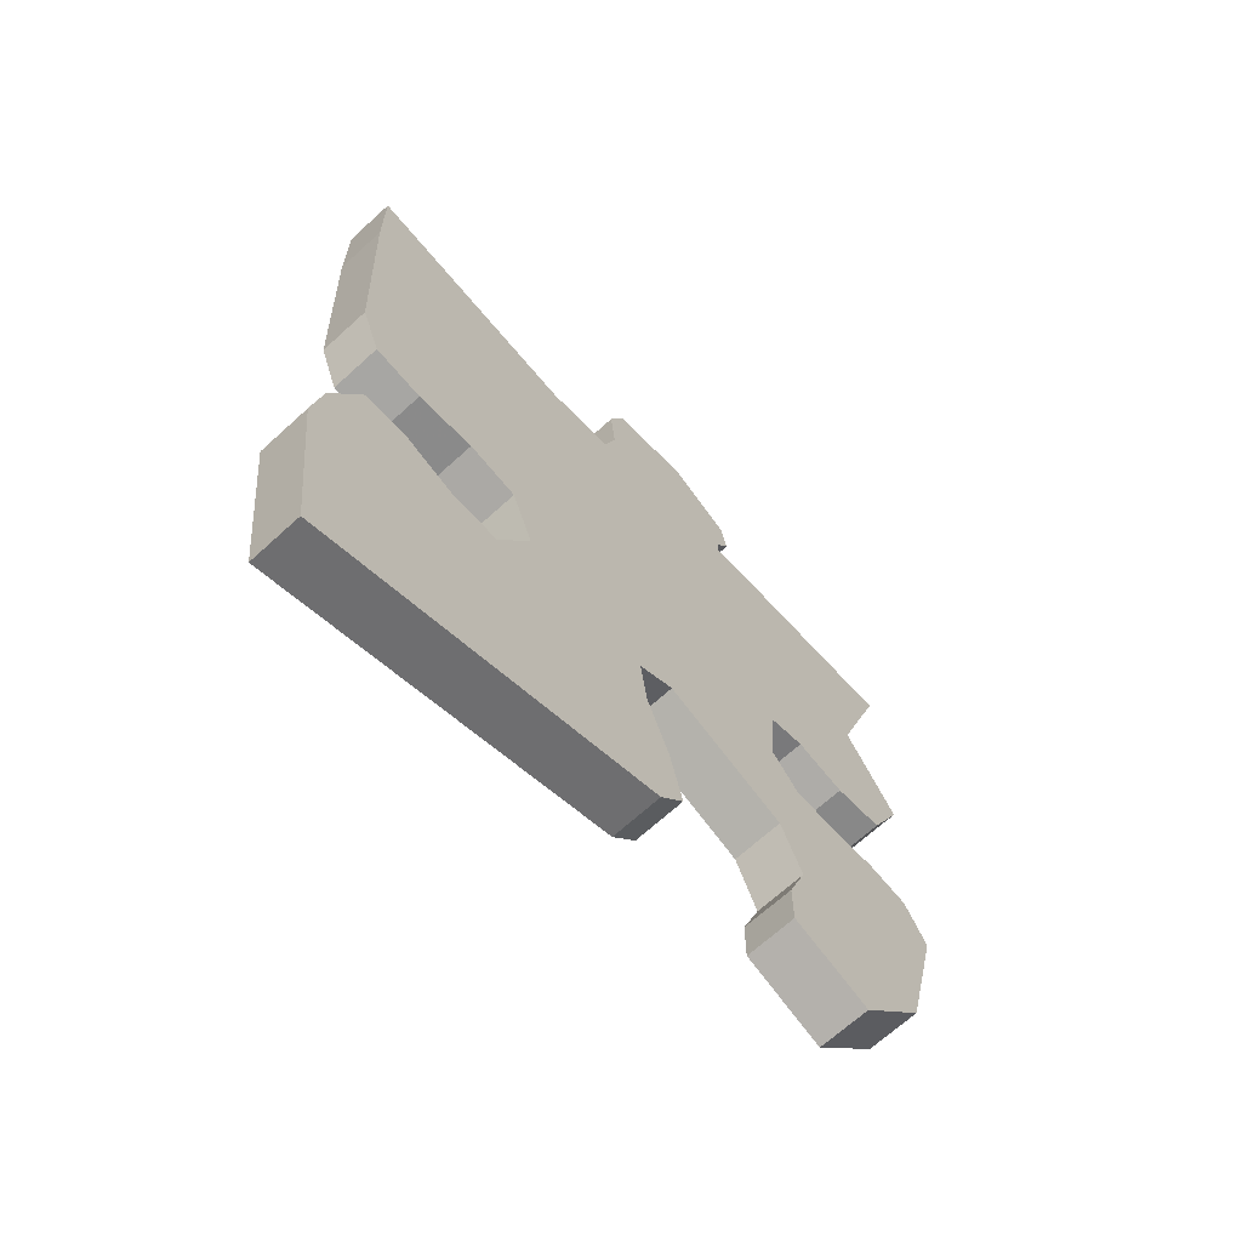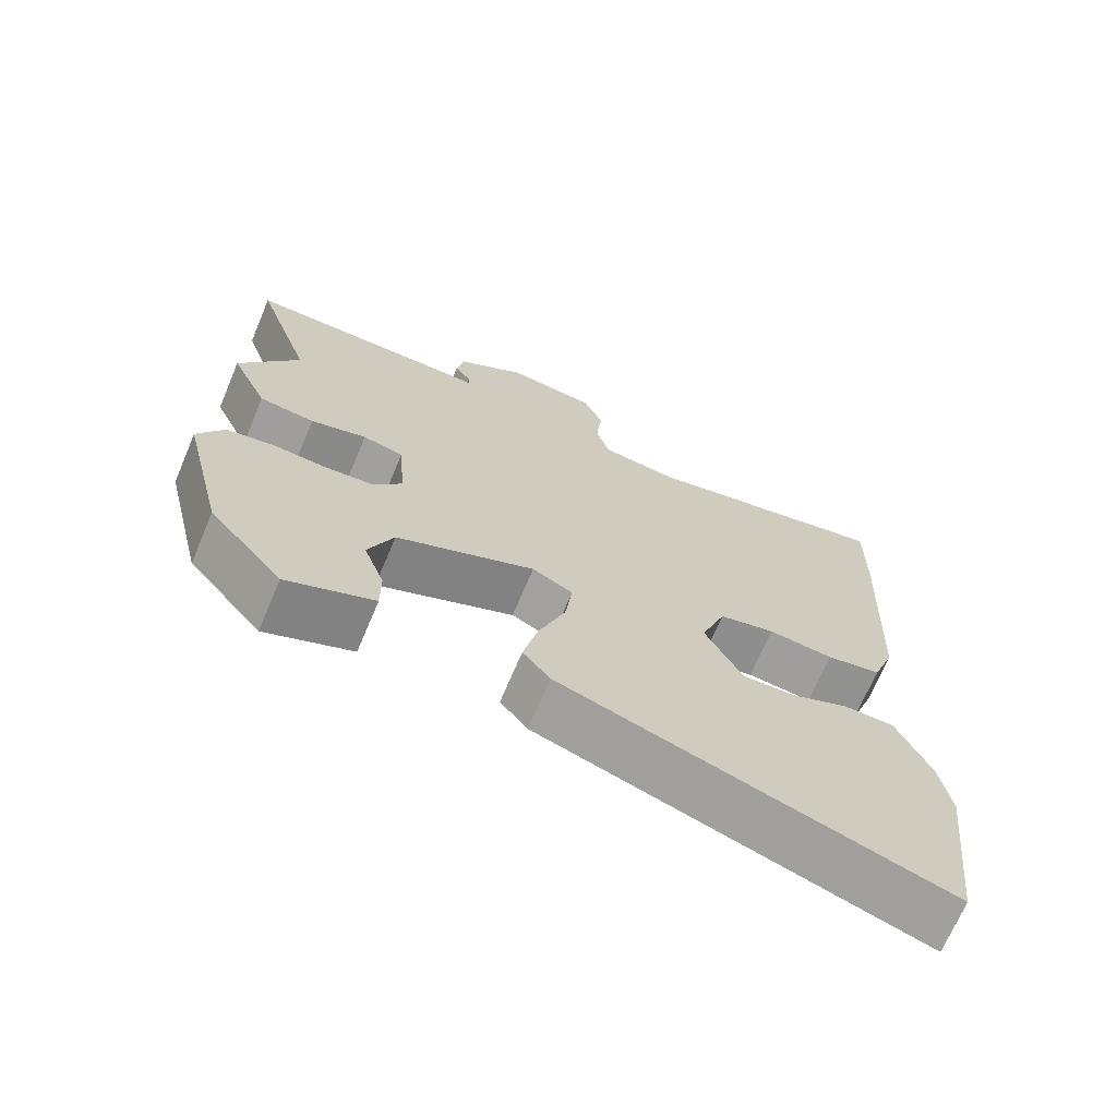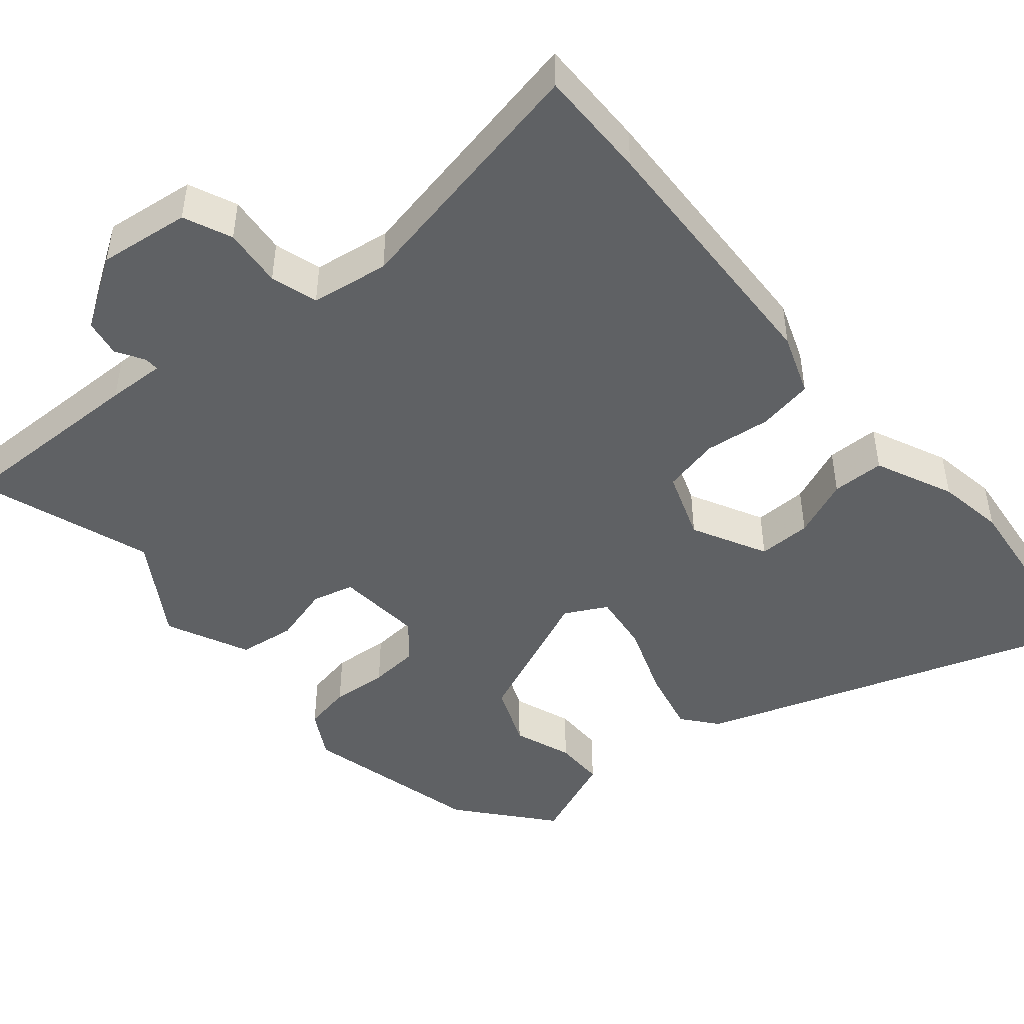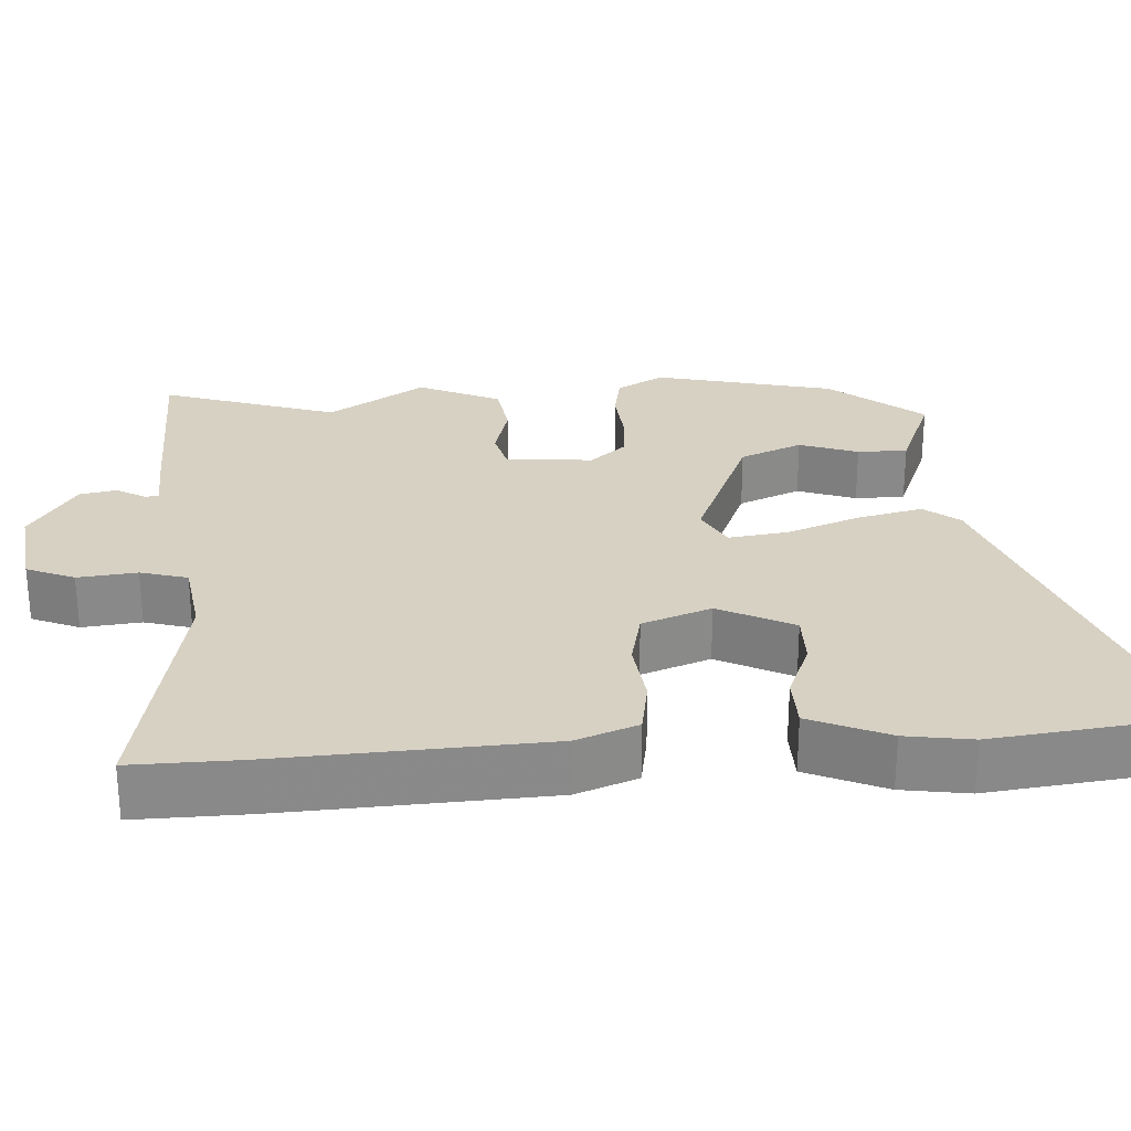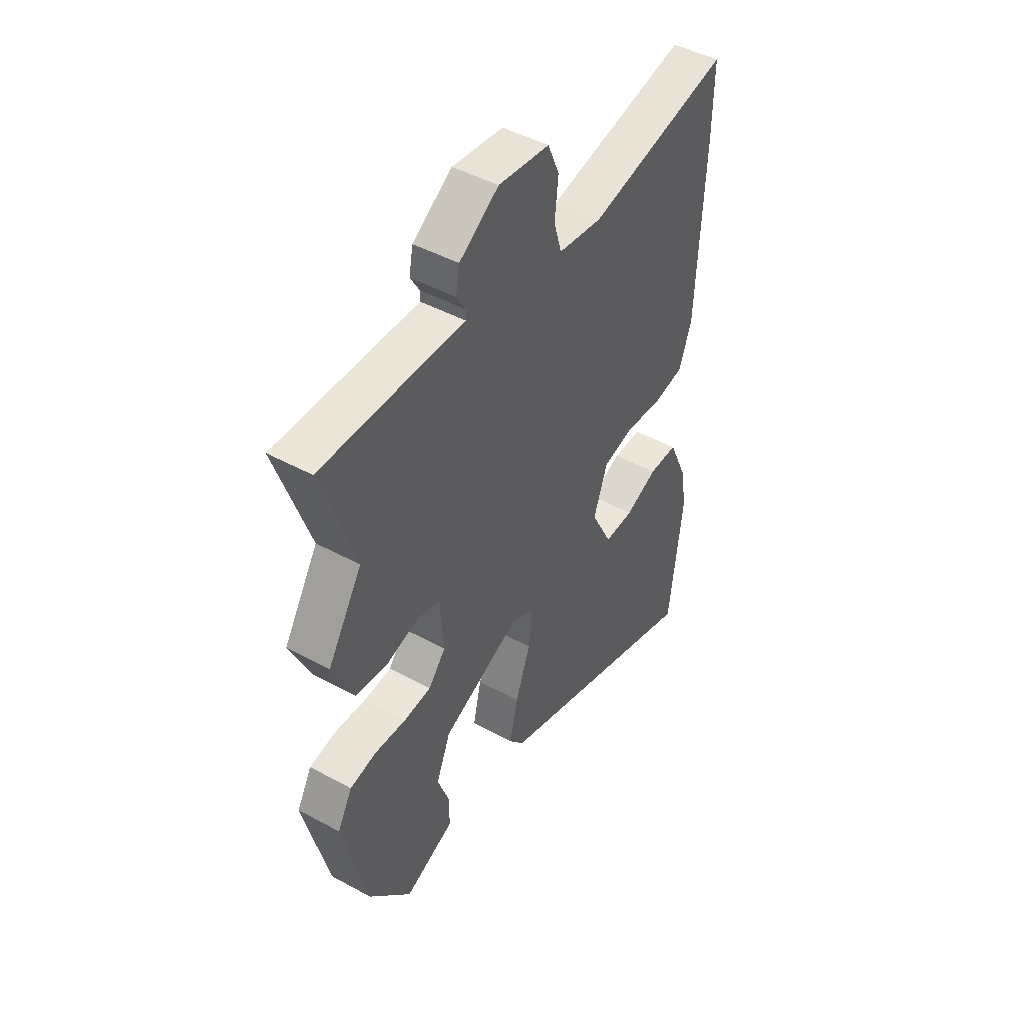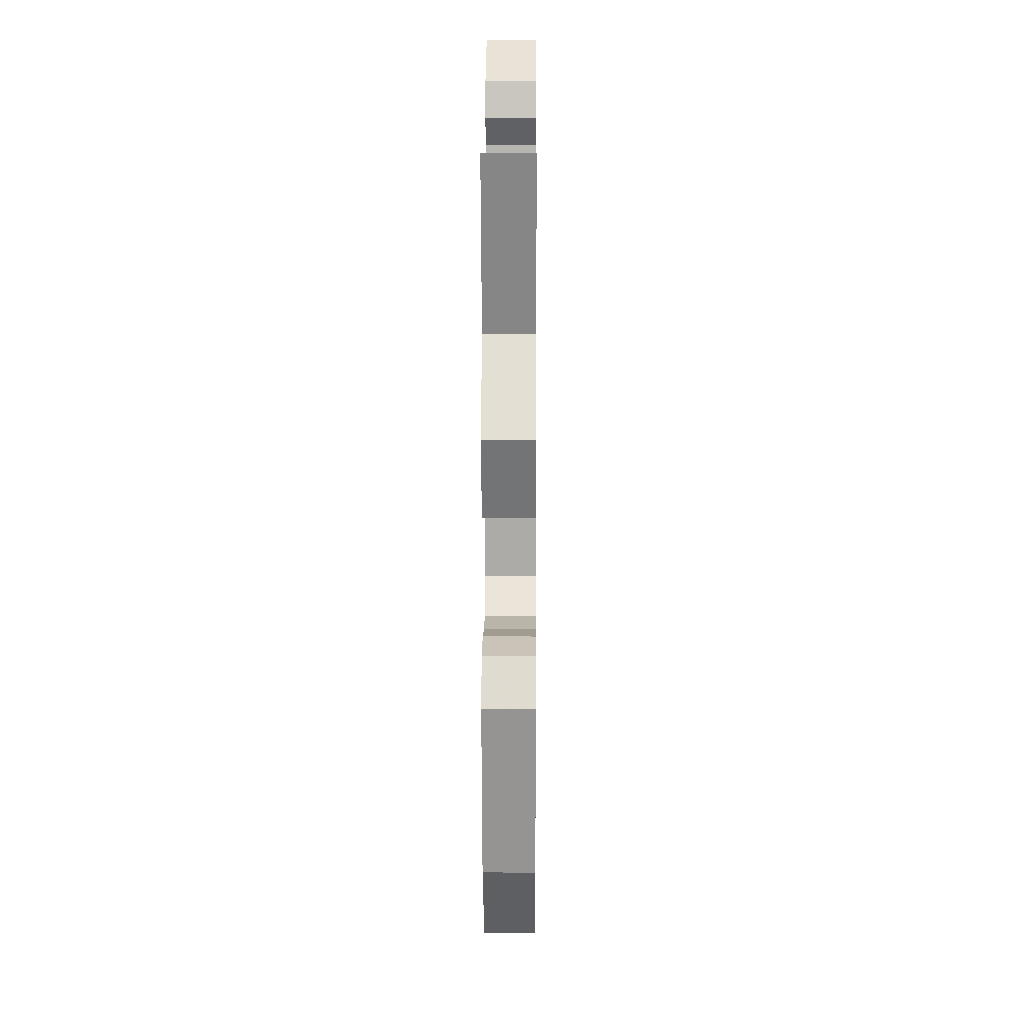
<metadata>
{"format":"obj","ext":"obj","renderer":"f3d","projection":"perspective","resolution":1024,"background":"white","views":[{"elev":-68.1,"azim":132.4,"up":"+Z"},{"elev":-69.5,"azim":-22.9,"up":"+Z"},{"elev":-46.7,"azim":40.2,"up":"+Y"},{"elev":27.1,"azim":86.1,"up":"+Y"},{"elev":46.4,"azim":-58.1,"up":"+Z"},{"elev":9.1,"azim":-89.5,"up":"+Z"}]}
</metadata>
<code>
v -0.435 0.07 0.307
v -0.513 0.07 0.538
v -0.253 0.07 0.533
v -0.177 0.07 0.53
v -0.177 0.07 0.549
v -0.199 0.07 0.586
v -0.19 0.07 0.635
v -0.097 0.07 0.695
v 0.023 0.07 0.68
v 0.05 0.07 0.617
v 0.042 0.07 0.539
v 0.06 0.07 0.477
v 0.163 0.07 0.462
v 0.5 0.07 0.529
v 0.498 0.07 0.383
v 0.482 0.07 0.033
v 0.452 0.07 -0.048
v 0.379 0.07 -0.061
v 0.292 0.07 -0.051
v 0.217 0.07 -0.068
v 0.184 0.07 -0.159
v 0.234 0.07 -0.257
v 0.304 0.07 -0.256
v 0.381 0.07 -0.224
v 0.45 0.07 -0.225
v 0.496 0.07 -0.328
v 0.51 0.07 -0.416
v 0.479 0.07 -0.683
v -0.034 0.07 -0.508
v -0.071 0.07 -0.462
v -0.051 0.07 -0.376
v -0.015 0.07 -0.279
v -0.005 0.07 -0.201
v -0.06 0.07 -0.172
v -0.247 0.07 -0.251
v -0.281 0.07 -0.333
v -0.253 0.07 -0.41
v -0.253 0.07 -0.476
v -0.371 0.07 -0.524
v -0.471 0.07 -0.404
v -0.529 0.07 -0.167
v -0.494 0.07 -0.105
v -0.431 0.07 -0.093
v -0.357 0.07 -0.099
v -0.292 0.07 -0.094
v -0.251 0.07 -0.046
v -0.26 0.07 0.068
v -0.315 0.07 0.082
v -0.391 0.07 0.061
v -0.466 0.07 0.071
v -0.516 0.07 0.179
v -0.435 0 0.307
v -0.513 0 0.538
v -0.253 0 0.533
v -0.177 0 0.53
v -0.177 0 0.549
v -0.199 0 0.586
v -0.19 0 0.635
v -0.097 0 0.695
v 0.023 0 0.68
v 0.05 0 0.617
v 0.042 0 0.539
v 0.06 0 0.477
v 0.163 0 0.462
v 0.5 0 0.529
v 0.498 0 0.383
v 0.482 0 0.033
v 0.452 0 -0.048
v 0.379 0 -0.061
v 0.292 0 -0.051
v 0.217 0 -0.068
v 0.184 0 -0.159
v 0.234 0 -0.257
v 0.304 0 -0.256
v 0.381 0 -0.224
v 0.45 0 -0.225
v 0.496 0 -0.328
v 0.51 0 -0.416
v 0.479 0 -0.683
v -0.034 0 -0.508
v -0.071 0 -0.462
v -0.051 0 -0.376
v -0.015 0 -0.279
v -0.005 0 -0.201
v -0.06 0 -0.172
v -0.247 0 -0.251
v -0.281 0 -0.333
v -0.253 0 -0.41
v -0.253 0 -0.476
v -0.371 0 -0.524
v -0.471 0 -0.404
v -0.529 0 -0.167
v -0.494 0 -0.105
v -0.431 0 -0.093
v -0.357 0 -0.099
v -0.292 0 -0.094
v -0.251 0 -0.046
v -0.26 0 0.068
v -0.315 0 0.082
v -0.391 0 0.061
v -0.466 0 0.071
v -0.516 0 0.179
f 48 49 50 51
f 47 48 51 1
f 41 42 43 44
f 41 44 45
f 40 41 45
f 39 40 45 46
f 36 37 38 39
f 35 36 39 46
f 29 30 31 32
f 29 32 33
f 28 29 33
f 27 28 33
f 23 24 25 26
f 22 23 26 27
f 16 17 18 19
f 16 19 20
f 13 14 15 16
f 12 13 16 20
f 11 12 20 21
f 9 10 11
f 8 9 11
f 5 6 7 8
f 4 5 8 11
f 1 2 3 4
f 47 1 4 11
f 46 47 11 21
f 34 35 46
f 34 46 21 22
f 22 27 33 34
f 102 101 100 99
f 52 102 99 98
f 95 94 93 92
f 96 95 92
f 96 92 91
f 97 96 91 90
f 90 89 88 87
f 97 90 87 86
f 83 82 81 80
f 84 83 80
f 84 80 79
f 84 79 78
f 77 76 75 74
f 78 77 74 73
f 70 69 68 67
f 71 70 67
f 67 66 65 64
f 71 67 64 63
f 72 71 63 62
f 62 61 60
f 62 60 59
f 59 58 57 56
f 62 59 56 55
f 55 54 53 52
f 62 55 52 98
f 72 62 98 97
f 97 86 85
f 73 72 97 85
f 85 84 78 73
f 1 52 53 2
f 2 53 54 3
f 3 54 55 4
f 4 55 56 5
f 5 56 57 6
f 6 57 58 7
f 7 58 59 8
f 8 59 60 9
f 9 60 61 10
f 10 61 62 11
f 11 62 63 12
f 12 63 64 13
f 13 64 65 14
f 14 65 66 15
f 15 66 67 16
f 16 67 68 17
f 17 68 69 18
f 18 69 70 19
f 19 70 71 20
f 20 71 72 21
f 21 72 73 22
f 22 73 74 23
f 23 74 75 24
f 24 75 76 25
f 25 76 77 26
f 26 77 78 27
f 27 78 79 28
f 28 79 80 29
f 29 80 81 30
f 30 81 82 31
f 31 82 83 32
f 32 83 84 33
f 33 84 85 34
f 34 85 86 35
f 35 86 87 36
f 36 87 88 37
f 37 88 89 38
f 38 89 90 39
f 39 90 91 40
f 40 91 92 41
f 41 92 93 42
f 42 93 94 43
f 43 94 95 44
f 44 95 96 45
f 45 96 97 46
f 46 97 98 47
f 47 98 99 48
f 48 99 100 49
f 49 100 101 50
f 50 101 102 51
f 51 102 52 1

</code>
